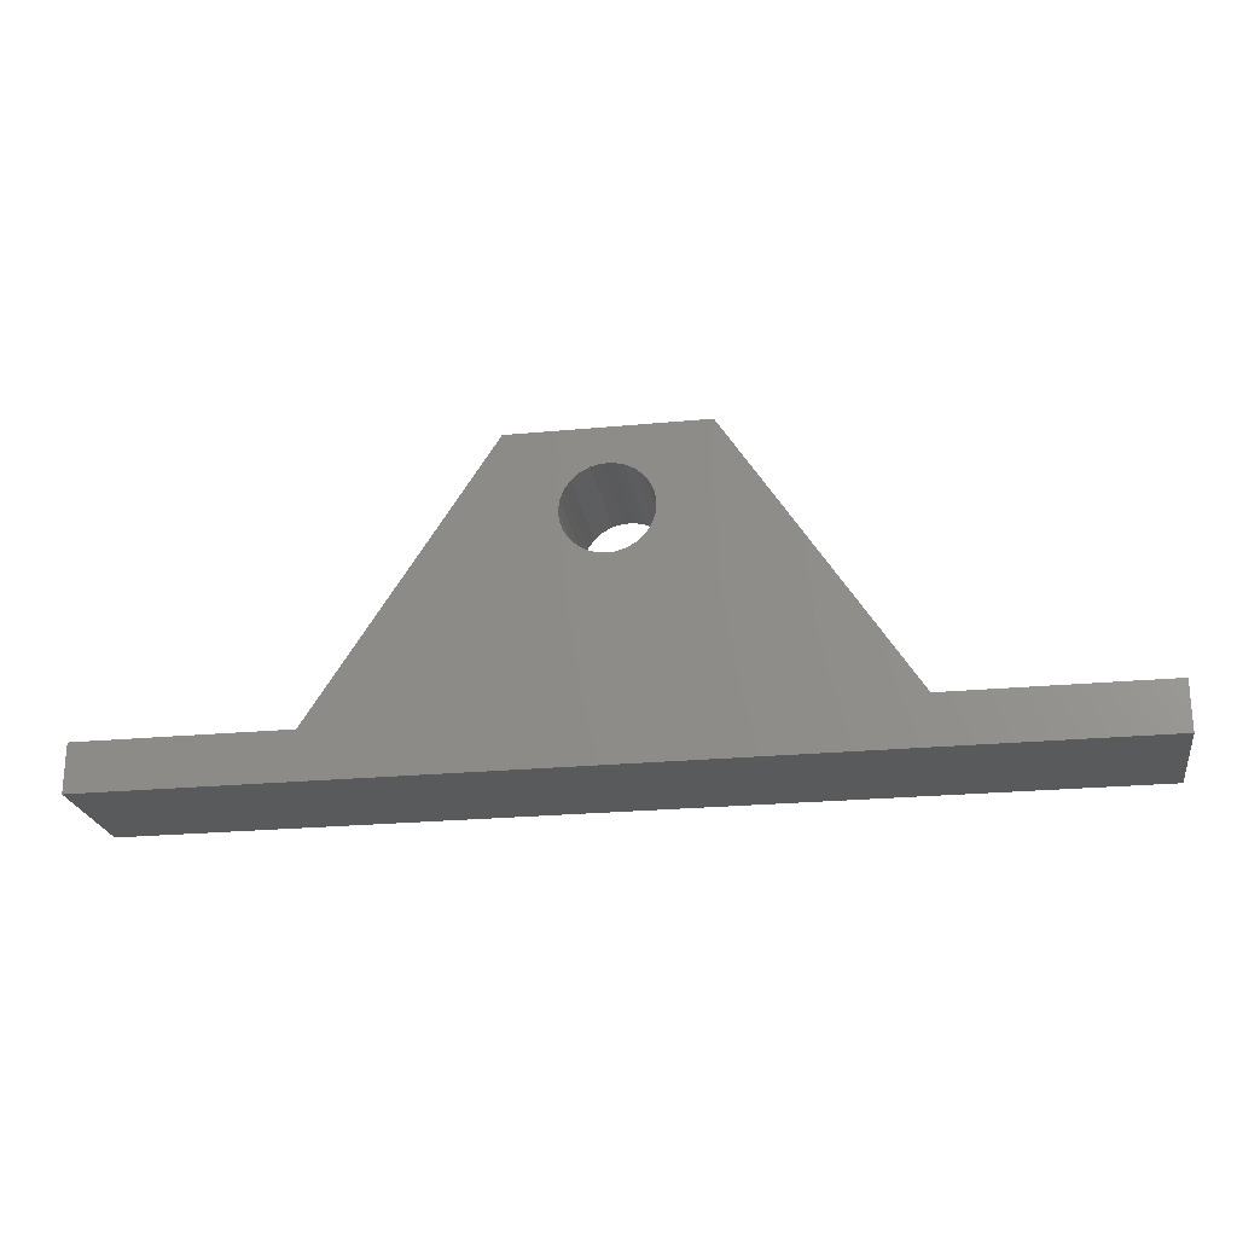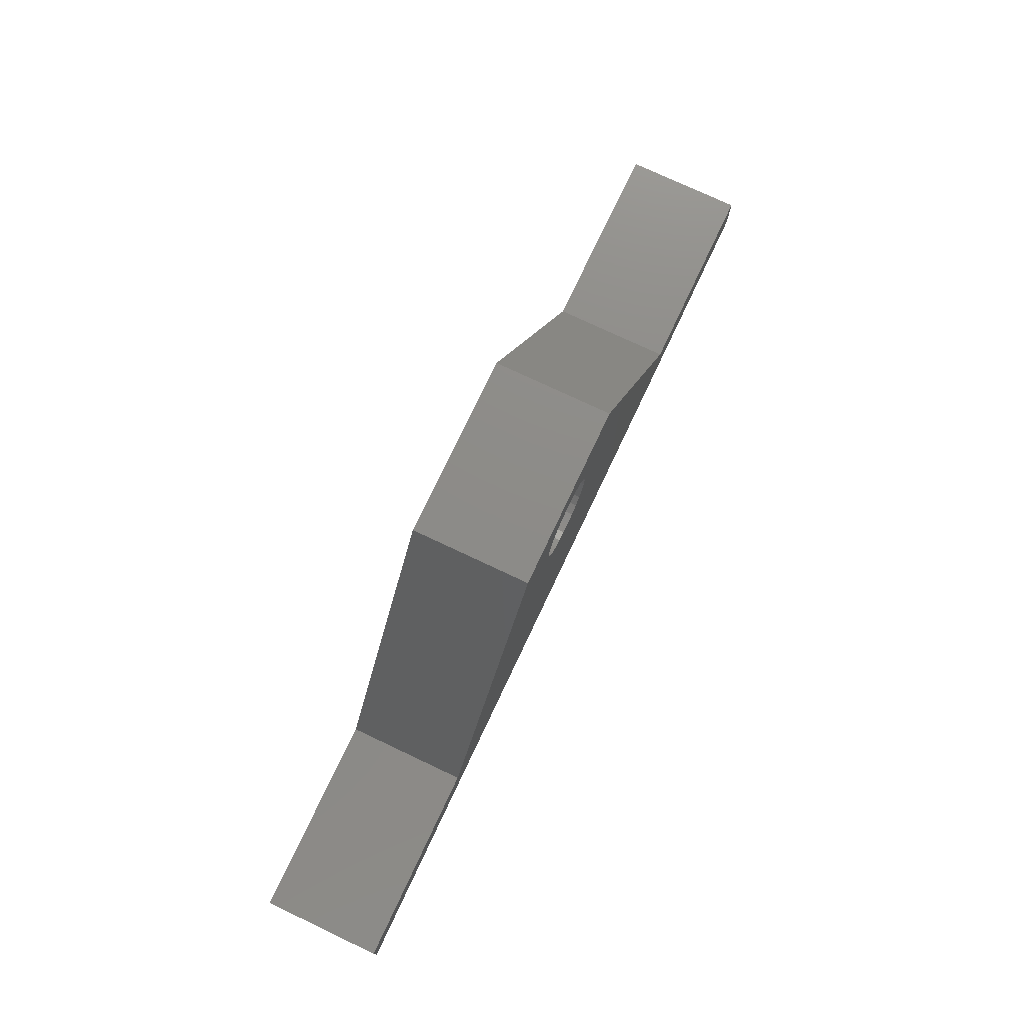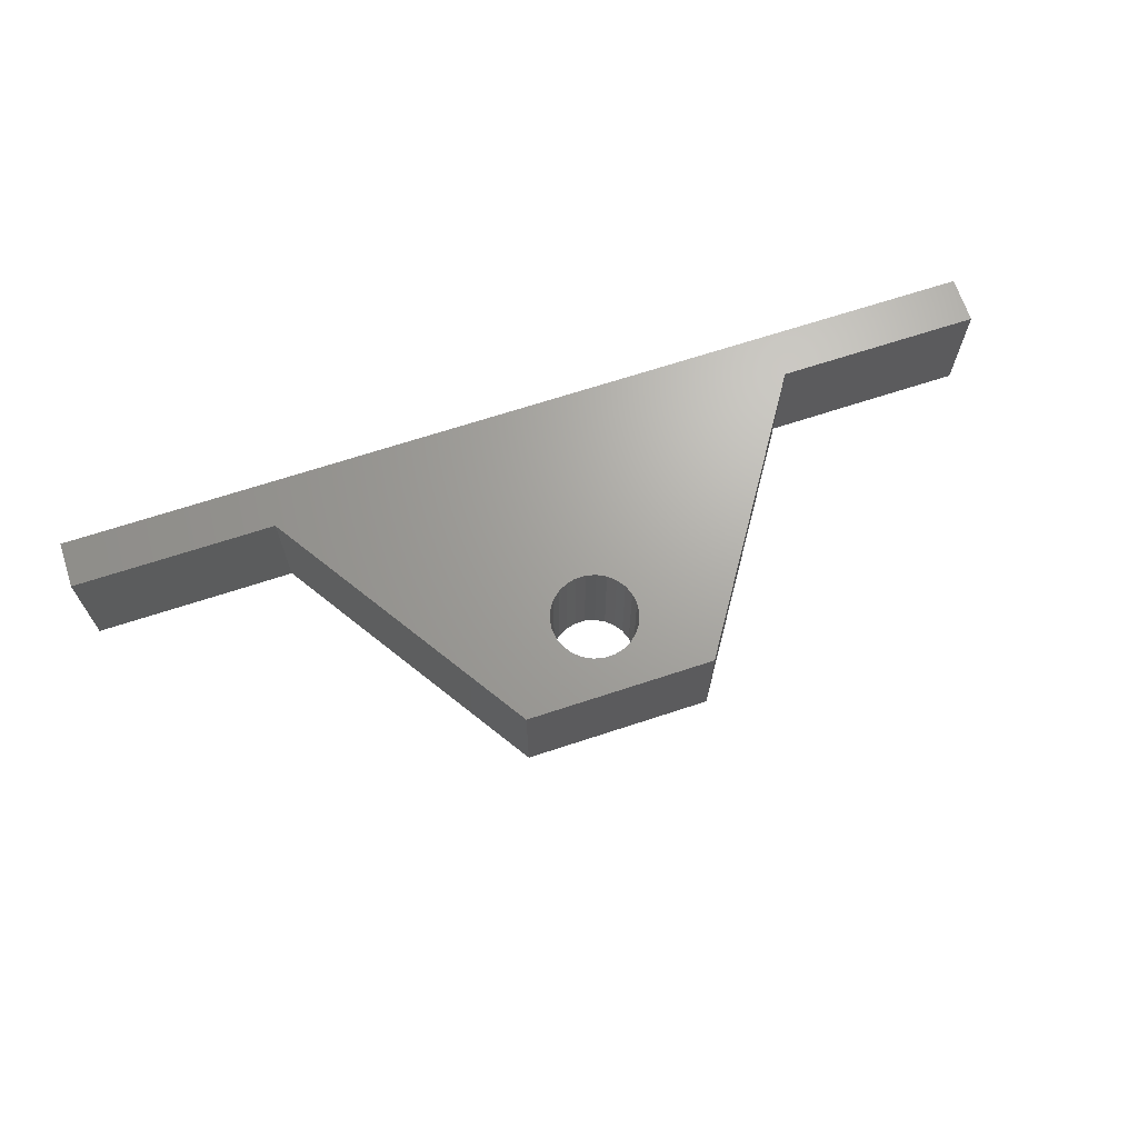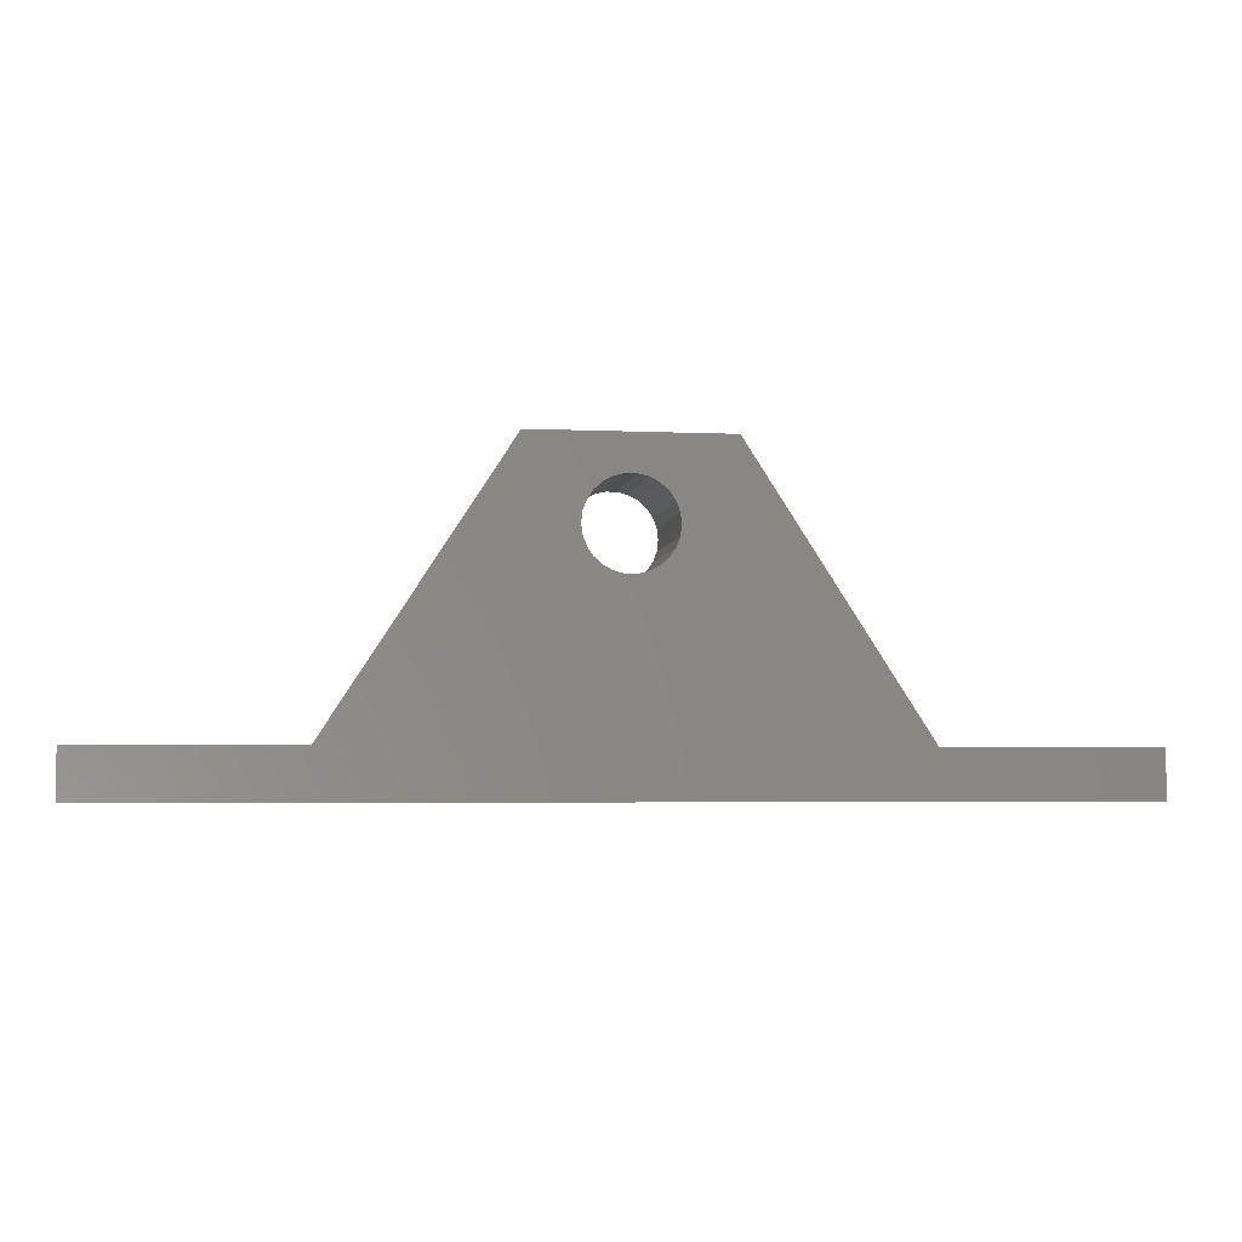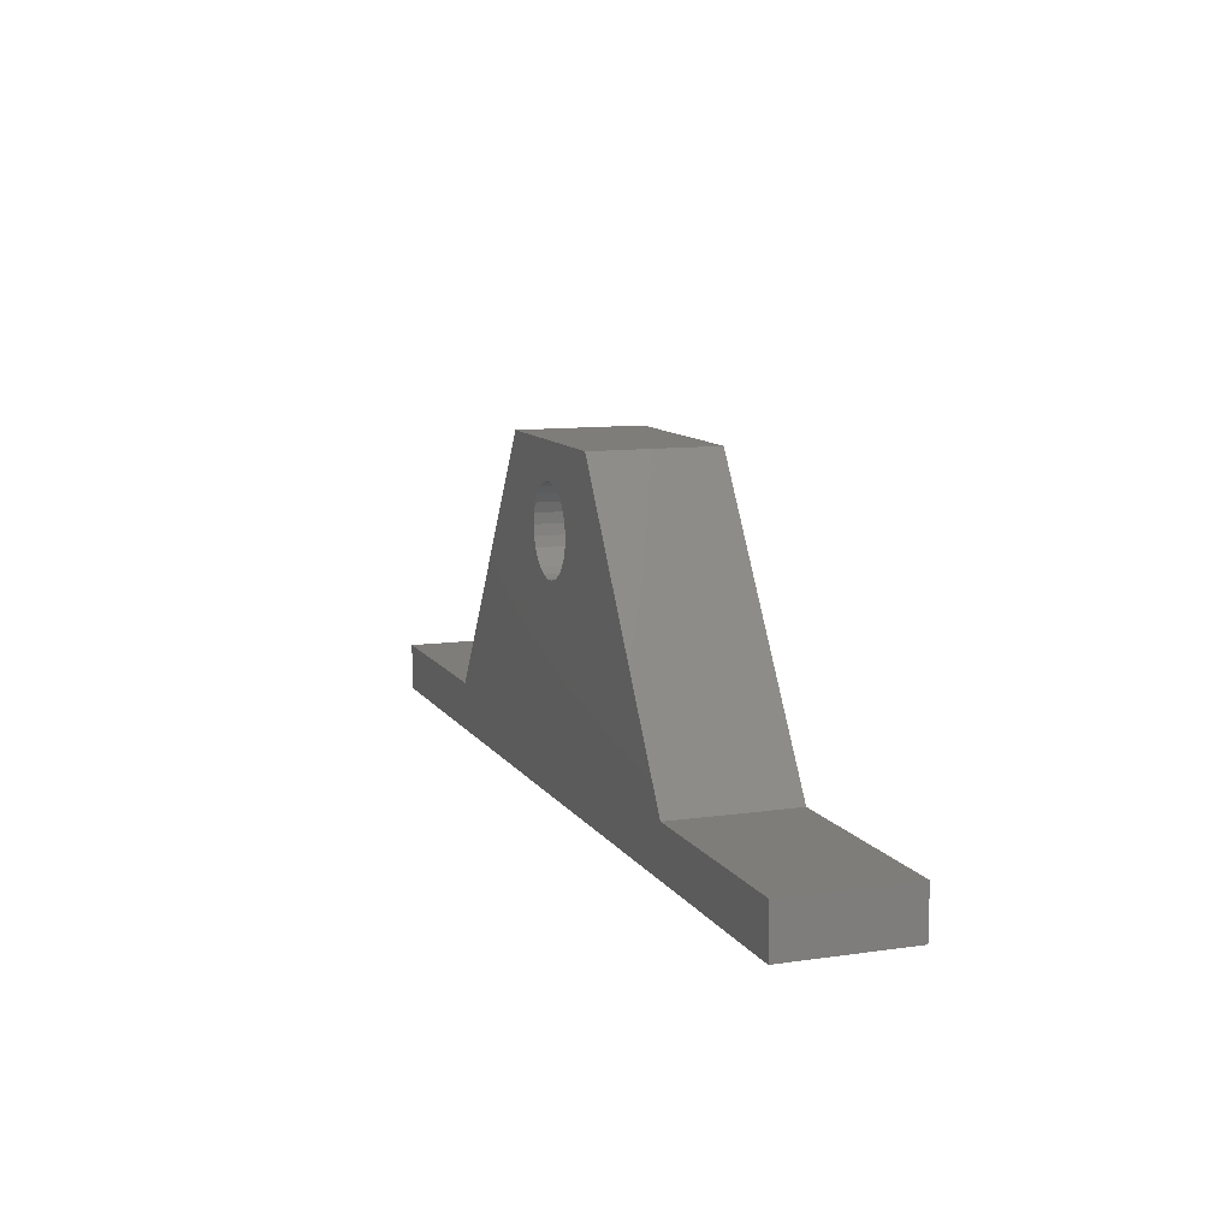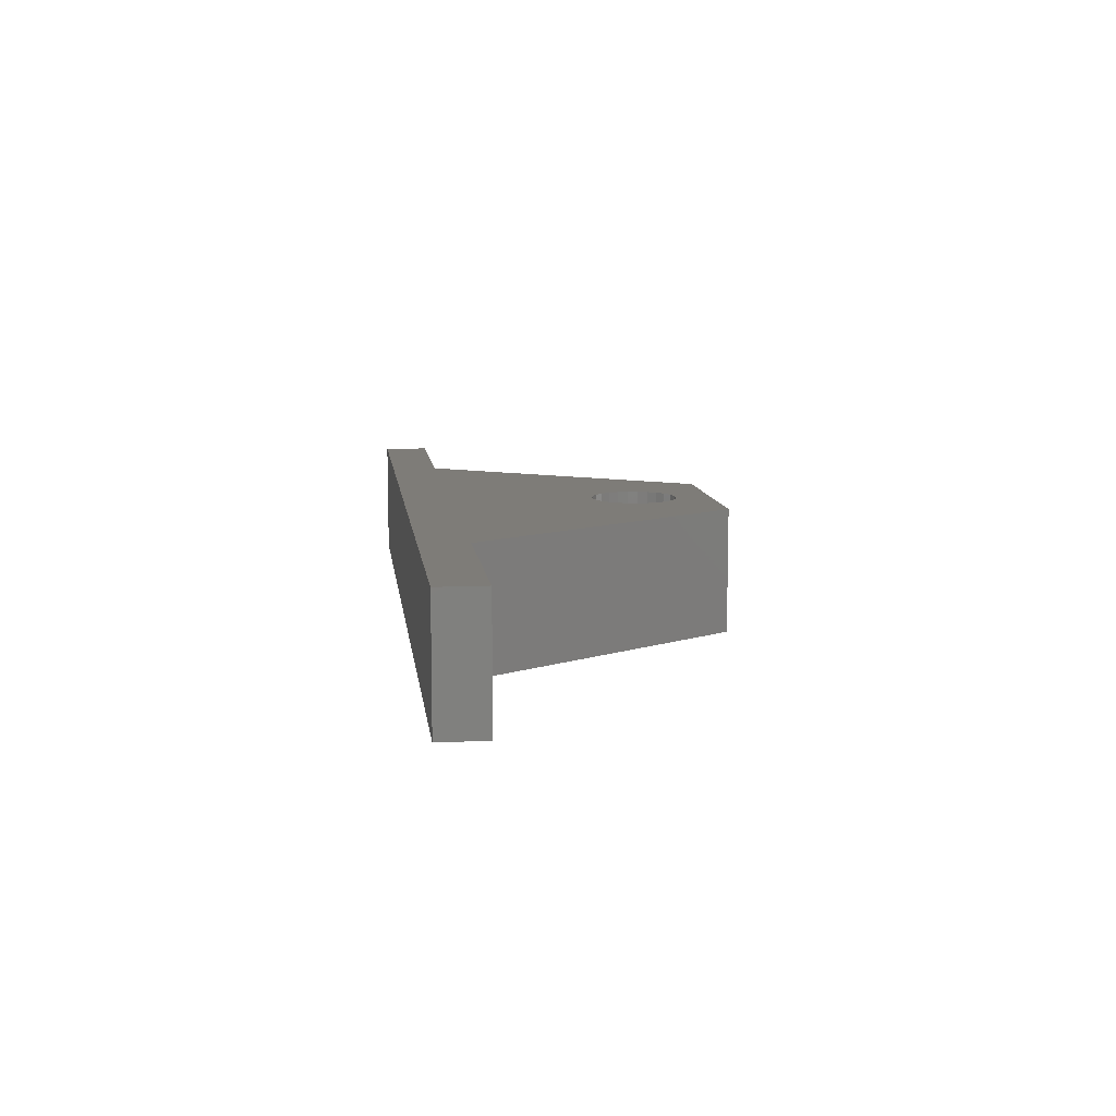
<metadata>
{"format":"stl","ext":"stl","renderer":"f3d","projection":"perspective","resolution":1024,"background":"white","views":[{"elev":-23.3,"azim":9.2,"up":"+Y"},{"elev":75.4,"azim":115.3,"up":"+Y"},{"elev":67.6,"azim":161.7,"up":"+Z"},{"elev":-4.2,"azim":171.5,"up":"+Y"},{"elev":10.5,"azim":-110.1,"up":"+Y"},{"elev":9.8,"azim":82.9,"up":"+Z"}]}
</metadata>
<code>
# stl→obj: 102 verts, 204 faces
v 0.9342 -0.05767 -0.01587
v -0.03933 -0.05767 0.09524
v -0.03933 -0.05767 -0.01587
v 0.9342 -0.05767 0.09524
v -0.03933 -0.008995 0.09524
v -0.03933 -0.008995 -0.01587
v 0.9342 -0.008995 -0.01587
v 0.9342 -0.008995 0.09524
v -0.03933 -0.05767 -0.03175
v 0.9342 -0.05767 -0.03175
v 0.1716 -0.008995 0.09524
v 0.7233 -0.008995 0.09524
v 0.1716 -0.008995 -0.01587
v -0.03933 -0.008995 -0.03175
v 0.7233 -0.008995 -0.01587
v 0.9342 -0.008995 -0.03175
v 0.1716 -0.008995 -0.03175
v 0.7233 -0.008995 -0.03175
v 0.4221 0.149 0.09524
v 0.414 0.1561 0.09524
v 0.4079 0.165 0.09524
v 0.4316 0.144 0.09524
v 0.4041 0.175 0.09524
v 0.4421 0.1414 0.09524
v 0.3501 0.2668 0.09524
v 0.4041 0.1964 0.09524
v 0.4079 0.2065 0.09524
v 0.4028 0.1857 0.09524
v 0.414 0.2153 0.09524
v 0.4221 0.2224 0.09524
v 0.4316 0.2274 0.09524
v 0.4421 0.23 0.09524
v 0.4528 0.1414 0.09524
v 0.4633 0.144 0.09524
v 0.4728 0.149 0.09524
v 0.4808 0.1561 0.09524
v 0.487 0.165 0.09524
v 0.4908 0.175 0.09524
v 0.5448 0.2668 0.09524
v 0.4908 0.1964 0.09524
v 0.4921 0.1857 0.09524
v 0.487 0.2065 0.09524
v 0.4808 0.2153 0.09524
v 0.4728 0.2224 0.09524
v 0.4633 0.2274 0.09524
v 0.4528 0.23 0.09524
v 0.3501 0.2668 -0.01587
v 0.5448 0.2668 -0.01587
v 0.4221 0.149 -0.03175
v 0.414 0.1561 -0.03175
v 0.4079 0.165 -0.03175
v 0.4316 0.144 -0.03175
v 0.4041 0.175 -0.03175
v 0.4421 0.1414 -0.03175
v 0.3501 0.2668 -0.03175
v 0.4079 0.2065 -0.03175
v 0.4041 0.1964 -0.03175
v 0.4028 0.1857 -0.03175
v 0.414 0.2153 -0.03175
v 0.4221 0.2224 -0.03175
v 0.4316 0.2274 -0.03175
v 0.4421 0.23 -0.03175
v 0.4528 0.1414 -0.03175
v 0.4633 0.144 -0.03175
v 0.4728 0.149 -0.03175
v 0.4808 0.1561 -0.03175
v 0.487 0.165 -0.03175
v 0.4908 0.175 -0.03175
v 0.5448 0.2668 -0.03175
v 0.4921 0.1857 -0.03175
v 0.4908 0.1964 -0.03175
v 0.487 0.2065 -0.03175
v 0.4808 0.2153 -0.03175
v 0.4728 0.2224 -0.03175
v 0.4633 0.2274 -0.03175
v 0.4528 0.23 -0.03175
v 0.4908 0.1964 -0.01587
v 0.4921 0.1857 -0.01587
v 0.487 0.2065 -0.01587
v 0.4808 0.2153 -0.01587
v 0.4728 0.2224 -0.01587
v 0.4633 0.2274 -0.01587
v 0.4528 0.23 -0.01587
v 0.4421 0.23 -0.01587
v 0.4316 0.2274 -0.01587
v 0.4221 0.2224 -0.01587
v 0.414 0.2153 -0.01587
v 0.4079 0.2065 -0.01587
v 0.4041 0.1964 -0.01587
v 0.4028 0.1857 -0.01587
v 0.4041 0.175 -0.01587
v 0.4079 0.165 -0.01587
v 0.414 0.1561 -0.01587
v 0.4221 0.149 -0.01587
v 0.4316 0.144 -0.01587
v 0.4421 0.1414 -0.01587
v 0.4528 0.1414 -0.01587
v 0.4633 0.144 -0.01587
v 0.4728 0.149 -0.01587
v 0.4808 0.1561 -0.01587
v 0.487 0.165 -0.01587
v 0.4908 0.175 -0.01587
f 1 2 3
f 1 4 2
f 3 5 6
f 3 2 5
f 7 4 1
f 7 8 4
f 1 3 9
f 1 9 10
f 11 5 2
f 12 11 2
f 4 12 2
f 8 12 4
f 6 11 13
f 6 5 11
f 3 6 14
f 3 14 9
f 15 8 7
f 15 12 8
f 7 1 10
f 7 10 16
f 17 9 14
f 18 9 17
f 10 9 18
f 16 10 18
f 19 20 11
f 21 11 20
f 22 19 11
f 23 11 21
f 24 22 11
f 25 26 27
f 25 28 26
f 25 23 28
f 25 11 23
f 29 25 27
f 30 25 29
f 31 25 30
f 32 25 31
f 12 33 24
f 12 34 33
f 12 35 34
f 12 36 35
f 12 37 36
f 12 38 37
f 12 24 11
f 39 40 41
f 39 42 40
f 39 43 42
f 39 44 43
f 39 45 44
f 39 46 45
f 39 32 46
f 39 41 38
f 39 38 12
f 39 25 32
f 13 25 47
f 13 11 25
f 6 13 17
f 6 17 14
f 48 12 15
f 48 39 12
f 15 7 16
f 15 16 18
f 49 17 50
f 51 50 17
f 52 17 49
f 53 51 17
f 54 17 52
f 55 56 57
f 55 57 58
f 55 58 53
f 55 53 17
f 59 56 55
f 60 59 55
f 61 60 55
f 62 61 55
f 18 54 63
f 18 63 64
f 18 64 65
f 18 65 66
f 18 66 67
f 18 67 68
f 18 17 54
f 69 70 71
f 69 71 72
f 69 72 73
f 69 73 74
f 69 74 75
f 69 75 76
f 69 76 62
f 69 68 70
f 69 18 68
f 69 62 55
f 47 39 48
f 47 25 39
f 77 78 41
f 77 41 40
f 79 40 42
f 79 77 40
f 80 42 43
f 80 79 42
f 81 43 44
f 81 80 43
f 82 44 45
f 82 81 44
f 83 45 46
f 83 82 45
f 84 46 32
f 84 83 46
f 85 32 31
f 85 84 32
f 86 31 30
f 86 85 31
f 87 30 29
f 87 86 30
f 88 87 29
f 88 29 27
f 89 88 27
f 89 27 26
f 90 89 26
f 90 26 28
f 91 28 23
f 91 90 28
f 92 91 23
f 92 23 21
f 93 21 20
f 93 92 21
f 94 20 19
f 94 93 20
f 95 19 22
f 95 94 19
f 96 22 24
f 96 95 22
f 97 24 33
f 97 96 24
f 98 33 34
f 98 97 33
f 99 34 35
f 99 98 34
f 100 35 36
f 100 99 35
f 101 36 37
f 101 100 36
f 102 37 38
f 102 101 37
f 78 38 41
f 78 102 38
f 13 47 55
f 13 55 17
f 48 15 18
f 48 18 69
f 47 48 69
f 47 69 55
f 77 70 78
f 77 71 70
f 79 72 71
f 79 71 77
f 80 73 72
f 80 72 79
f 81 74 73
f 81 73 80
f 82 75 74
f 82 74 81
f 83 76 75
f 83 75 82
f 84 62 76
f 84 76 83
f 85 61 62
f 85 62 84
f 86 60 61
f 86 61 85
f 87 59 60
f 87 60 86
f 88 59 87
f 88 56 59
f 89 56 88
f 89 57 56
f 90 57 89
f 90 58 57
f 91 53 58
f 91 58 90
f 92 53 91
f 92 51 53
f 93 50 51
f 93 51 92
f 94 49 50
f 94 50 93
f 95 52 49
f 95 49 94
f 96 54 52
f 96 52 95
f 97 63 54
f 97 54 96
f 98 64 63
f 98 63 97
f 99 65 64
f 99 64 98
f 100 66 65
f 100 65 99
f 101 67 66
f 101 66 100
f 102 68 67
f 102 67 101
f 78 70 68
f 78 68 102

</code>
